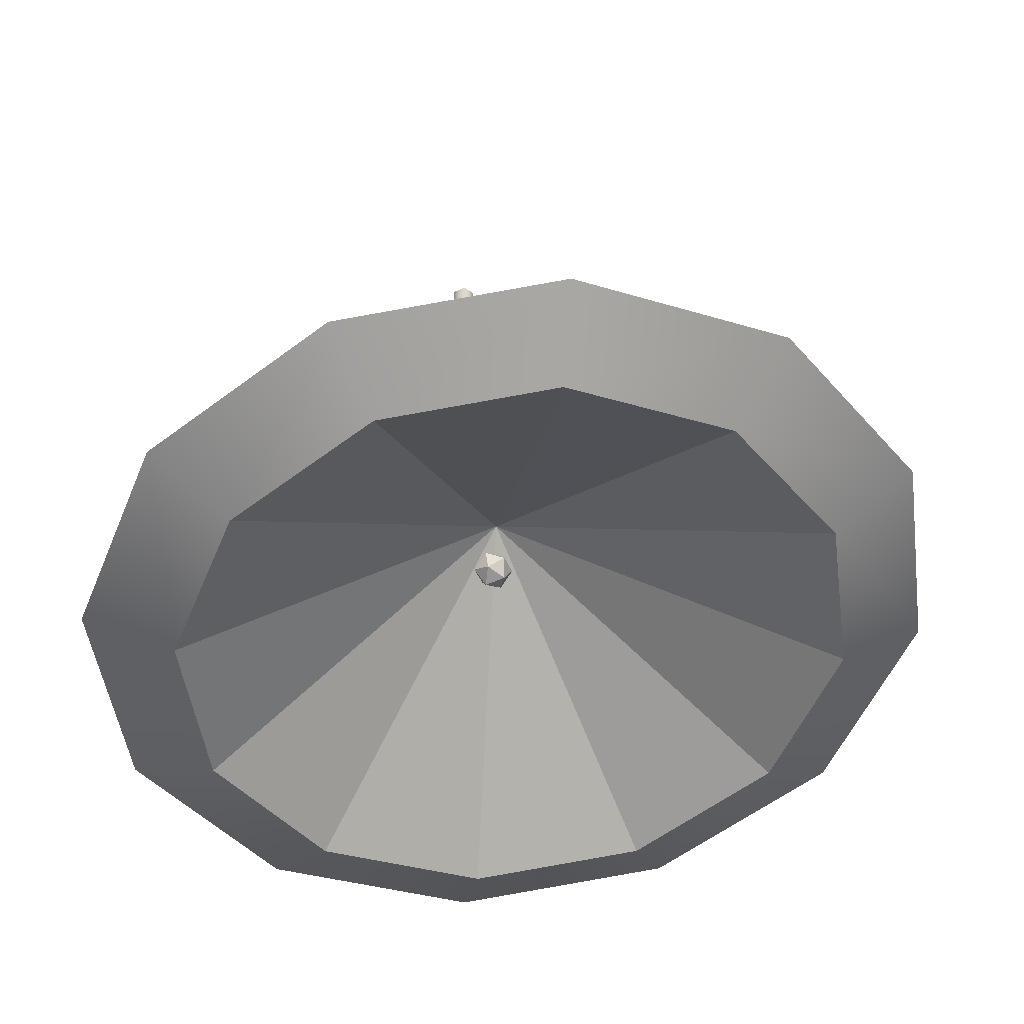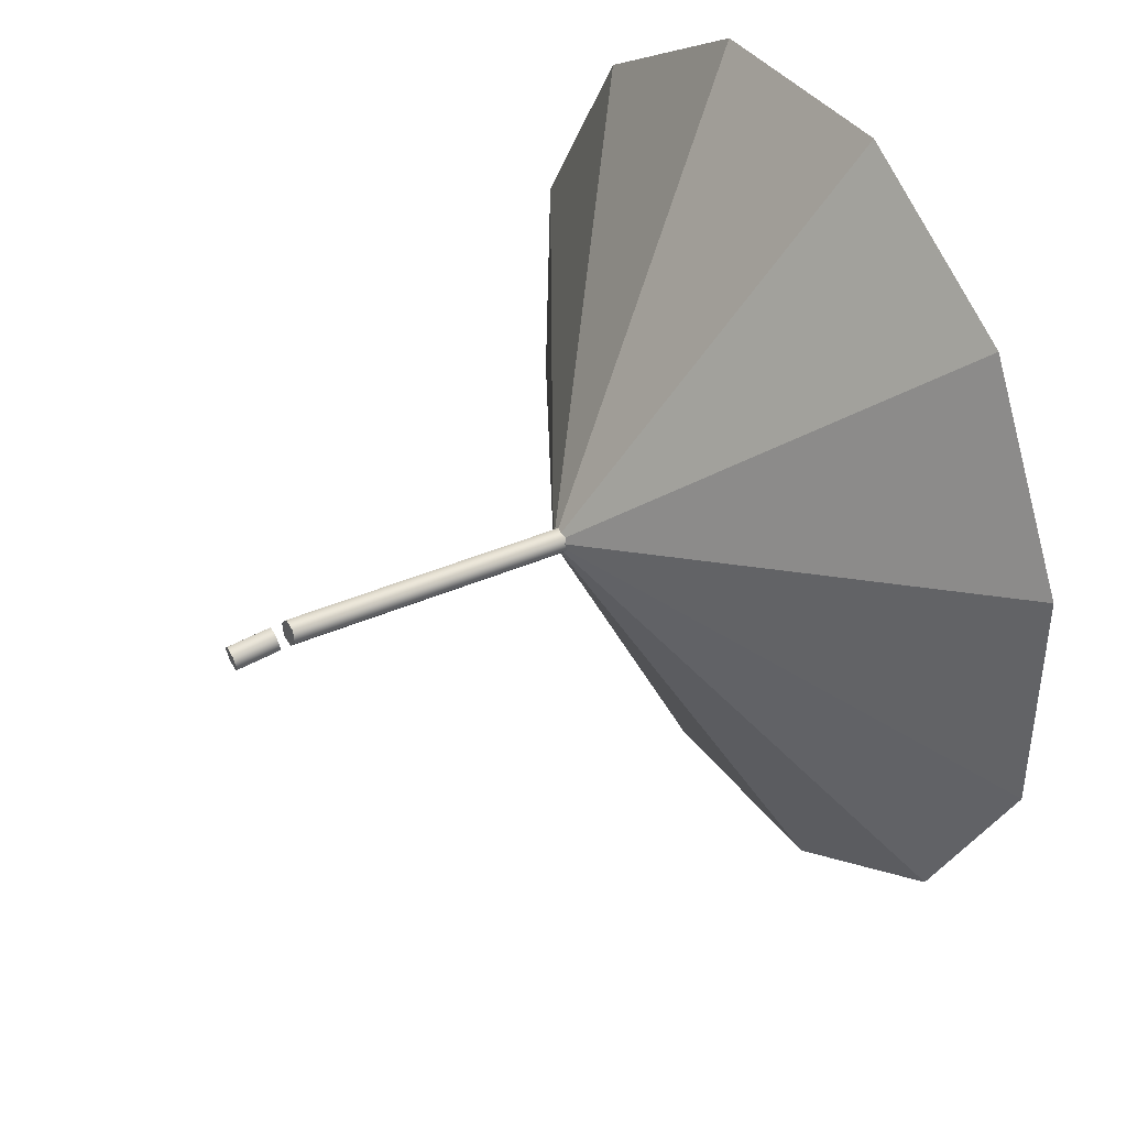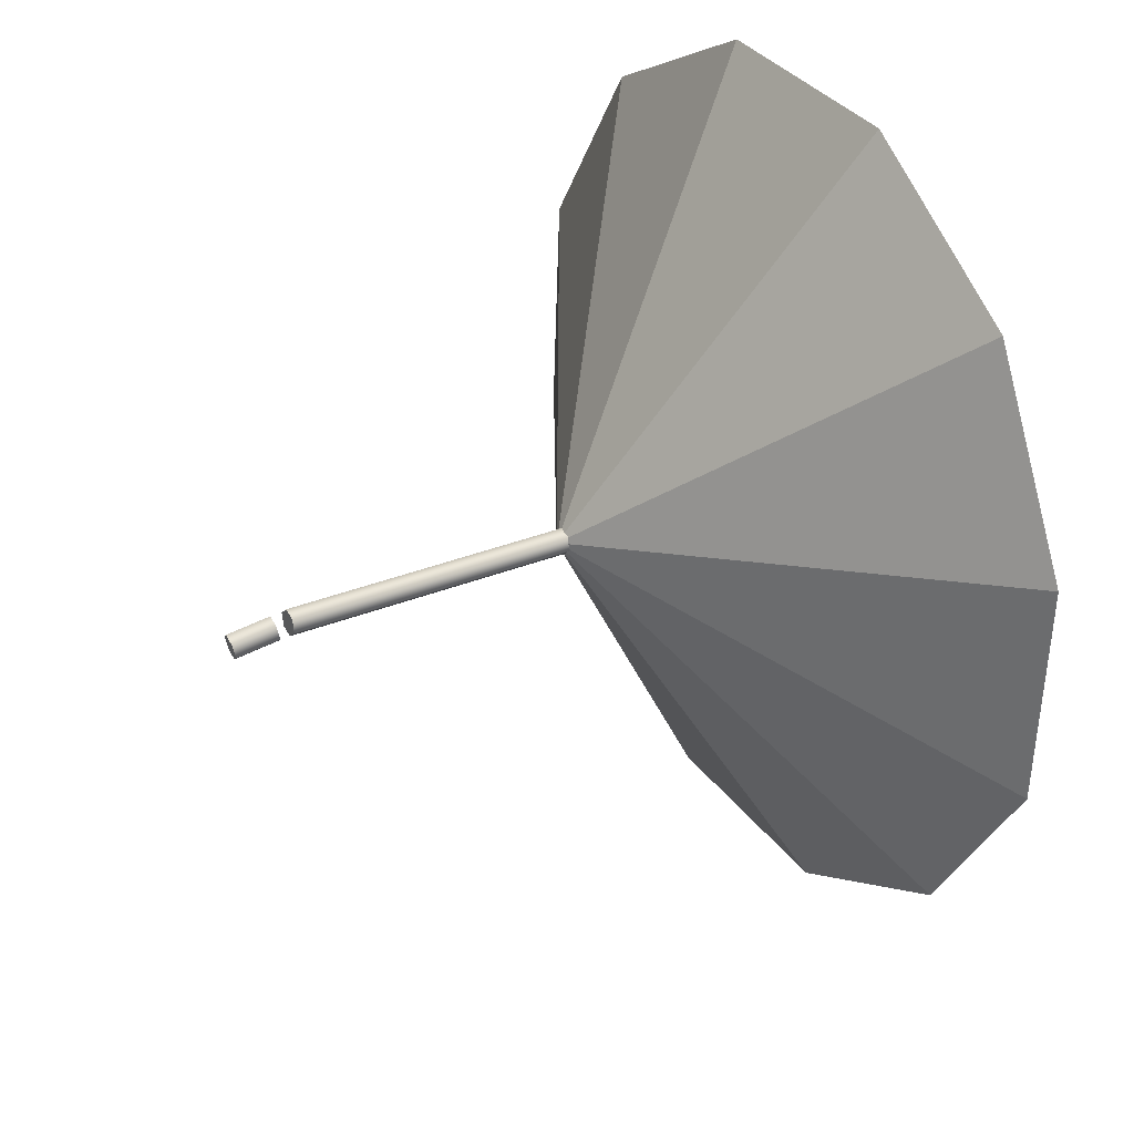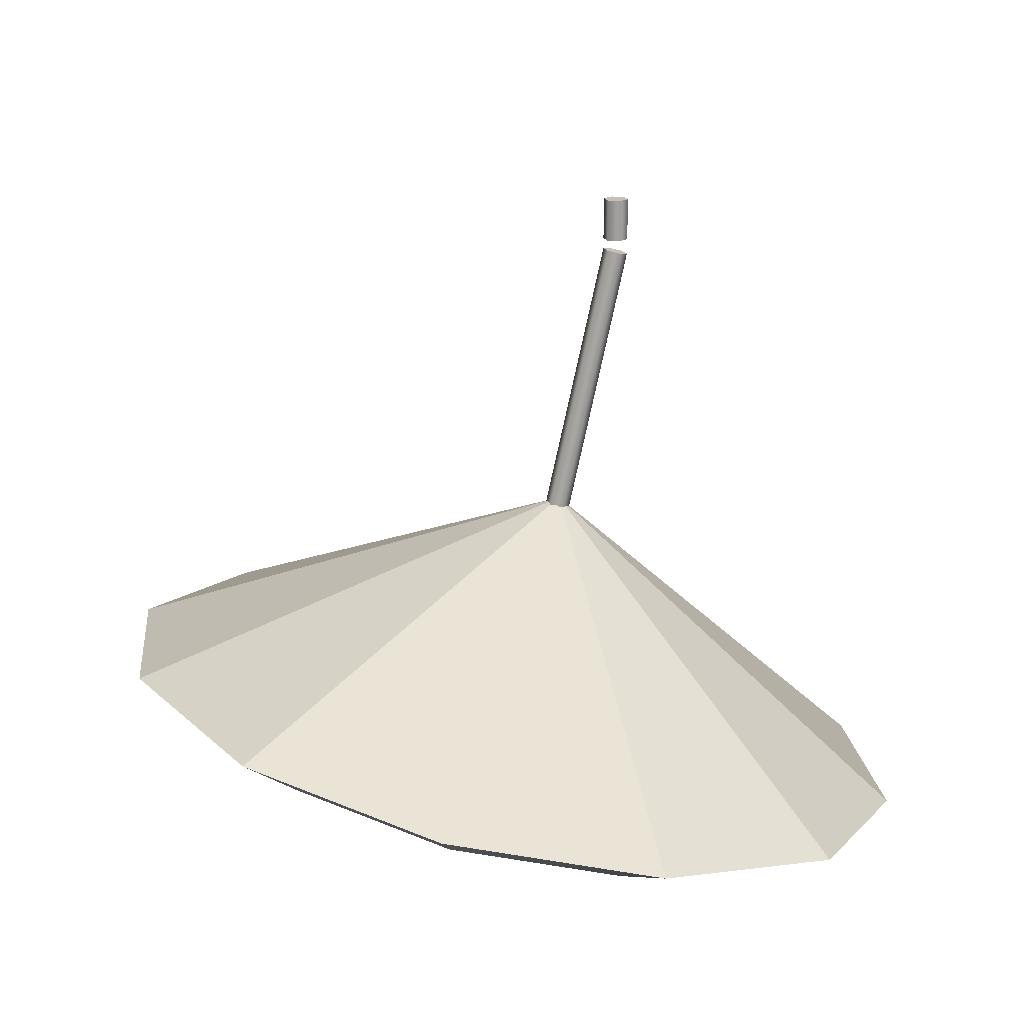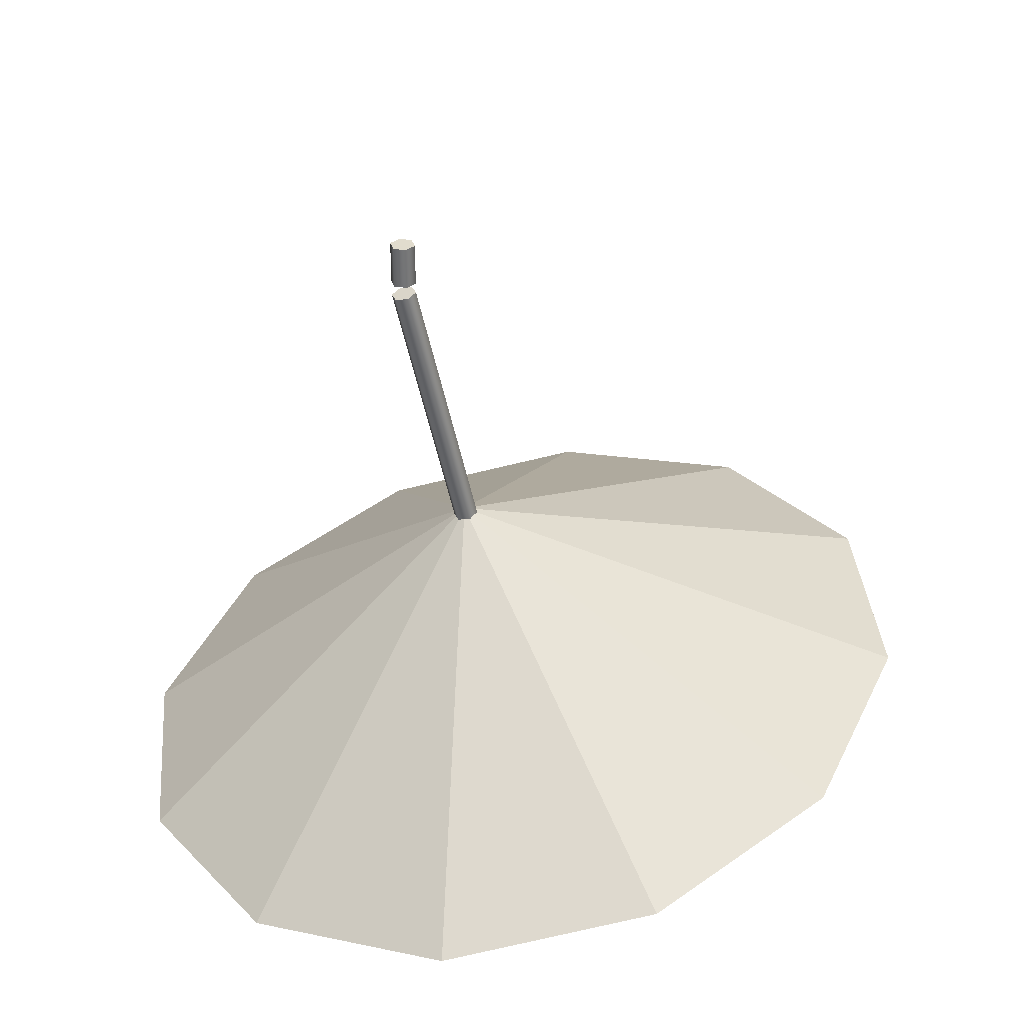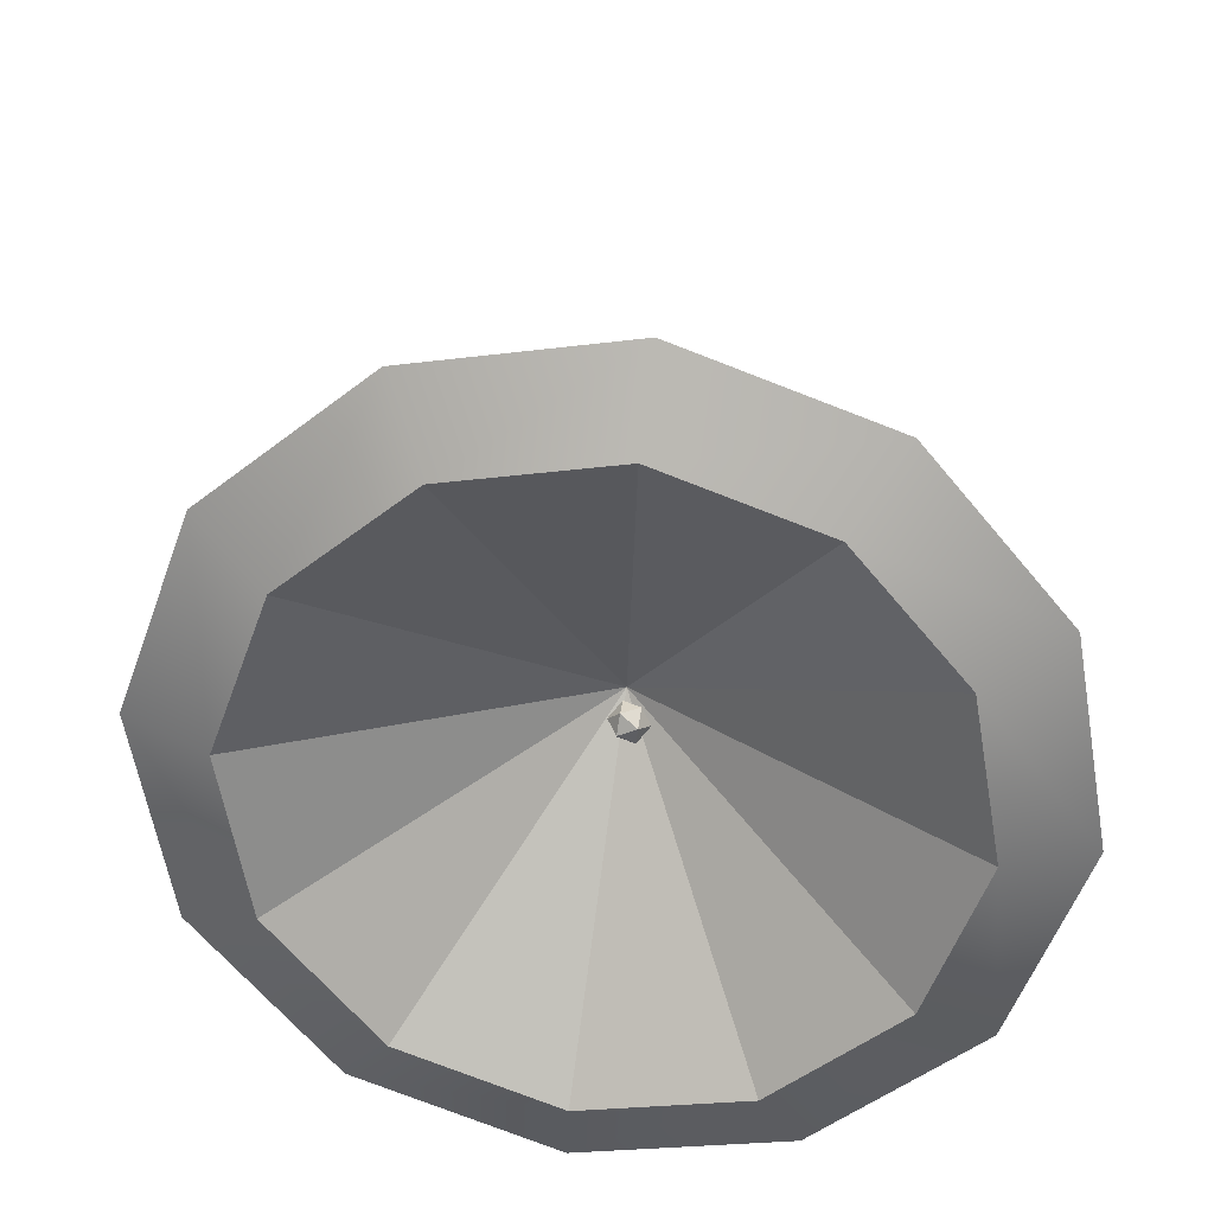
<metadata>
{"format":"obj","ext":"obj","renderer":"f3d","projection":"perspective","resolution":1024,"background":"white","views":[{"elev":-59.6,"azim":26.8,"up":"+Y"},{"elev":58.5,"azim":-118.3,"up":"+Z"},{"elev":55.1,"azim":-117.6,"up":"+Z"},{"elev":18.6,"azim":-107.1,"up":"+Y"},{"elev":34.0,"azim":73.4,"up":"+Y"},{"elev":-48.2,"azim":-151.1,"up":"+Y"}]}
</metadata>
<code>
o Spot Light_CeilingPart
g Spot Light_CeilingPart
v -2.61 5.876 44.08
v -2.61 5.976 44.08
v -2.595 5.876 44.11
v -2.595 5.976 44.11
v -2.565 5.876 44.11
v -2.565 5.976 44.11
v -2.55 5.876 44.08
v -2.55 5.976 44.08
v -2.565 5.876 44.05
v -2.565 5.976 44.05
v -2.595 5.876 44.05
v -2.595 5.976 44.05
v -2.58 5.876 44.08
v -2.58 5.976 44.08
f 1 13 3
f 3 13 5
f 5 13 7
f 7 13 9
f 9 13 11
f 11 13 1
f 4 14 2
f 6 14 4
f 8 14 6
f 10 14 8
f 12 14 10
f 2 14 12
f 4 2 1
f 1 3 4
f 6 4 3
f 3 5 6
f 8 6 5
f 5 7 8
f 10 8 7
f 7 9 10
f 12 10 9
f 9 11 12
f 2 12 11
f 11 1 2
g Stick
v -2.599 5.161 43.93
v -2.61 5.844 44.08
v -2.583 5.155 43.96
v -2.593 5.839 44.11
v -2.553 5.156 43.95
v -2.563 5.84 44.1
v -2.539 5.162 43.93
v -2.55 5.846 44.08
v -2.556 5.167 43.9
v -2.567 5.851 44.05
v -2.586 5.167 43.91
v -2.597 5.85 44.06
v -2.569 5.161 43.93
v -2.58 5.845 44.08
f 15 27 17
f 17 27 19
f 19 27 21
f 21 27 23
f 23 27 25
f 25 27 15
f 18 28 16
f 20 28 18
f 22 28 20
f 24 28 22
f 26 28 24
f 16 28 26
f 18 16 15
f 15 17 18
f 20 18 17
f 17 19 20
f 22 20 19
f 19 21 22
f 24 22 21
f 21 23 24
f 26 24 23
f 23 25 26
f 16 26 25
f 25 15 16
g LightSourceModel
v -2.564 4.816 43.85
v -2.551 4.86 43.84
v -2.591 4.838 43.82
v -2.613 4.814 43.86
v -2.586 4.821 43.9
v -2.548 4.849 43.89
v -2.63 4.858 43.84
v -2.592 4.886 43.83
v -2.565 4.893 43.87
v -2.587 4.869 43.91
v -2.627 4.847 43.89
v -2.614 4.891 43.87
f 31 30 29
f 32 31 29
f 33 32 29
f 34 33 29
f 30 34 29
f 35 31 32
f 36 30 31
f 37 34 30
f 38 33 34
f 39 32 33
f 36 35 40
f 37 36 40
f 38 37 40
f 39 38 40
f 35 39 40
f 31 35 36
f 30 36 37
f 34 37 38
f 33 38 39
f 32 39 35
g LightHat
v -3.348 4.533 43.84
v -3.559 4.625 43.87
v -3.219 4.451 44.22
v -3.395 4.522 44.35
v -2.913 4.398 44.49
v -3.008 4.454 44.69
v -2.512 4.386 44.57
v -2.501 4.439 44.79
v -2.124 4.42 44.44
v -2.01 4.482 44.63
v -1.853 4.49 44.14
v -1.667 4.57 44.26
v -1.771 4.577 43.75
v -1.563 4.681 43.76
v -1.901 4.658 43.37
v -1.727 4.784 43.28
v -2.207 4.712 43.11
v -2.115 4.851 42.95
v -2.608 4.724 43.03
v -2.622 4.866 42.84
v -2.996 4.69 43.15
v -3.113 4.823 43
v -3.267 4.62 43.45
v -3.456 4.735 43.38
v -2.567 4.999 43.89
v -2.57 5.211 43.94
f 41 65 43
f 43 65 45
f 45 65 47
f 47 65 49
f 49 65 51
f 51 65 53
f 53 65 55
f 55 65 57
f 57 65 59
f 59 65 61
f 61 65 63
f 63 65 41
f 44 66 42
f 46 66 44
f 48 66 46
f 50 66 48
f 52 66 50
f 54 66 52
f 56 66 54
f 58 66 56
f 60 66 58
f 62 66 60
f 64 66 62
f 42 66 64
f 44 42 41
f 41 43 44
f 46 44 43
f 43 45 46
f 48 46 45
f 45 47 48
f 50 48 47
f 47 49 50
f 52 50 49
f 49 51 52
f 54 52 51
f 51 53 54
f 56 54 53
f 53 55 56
f 58 56 55
f 55 57 58
f 60 58 57
f 57 59 60
f 62 60 59
f 59 61 62
f 64 62 61
f 61 63 64
f 42 64 63
f 63 41 42

</code>
